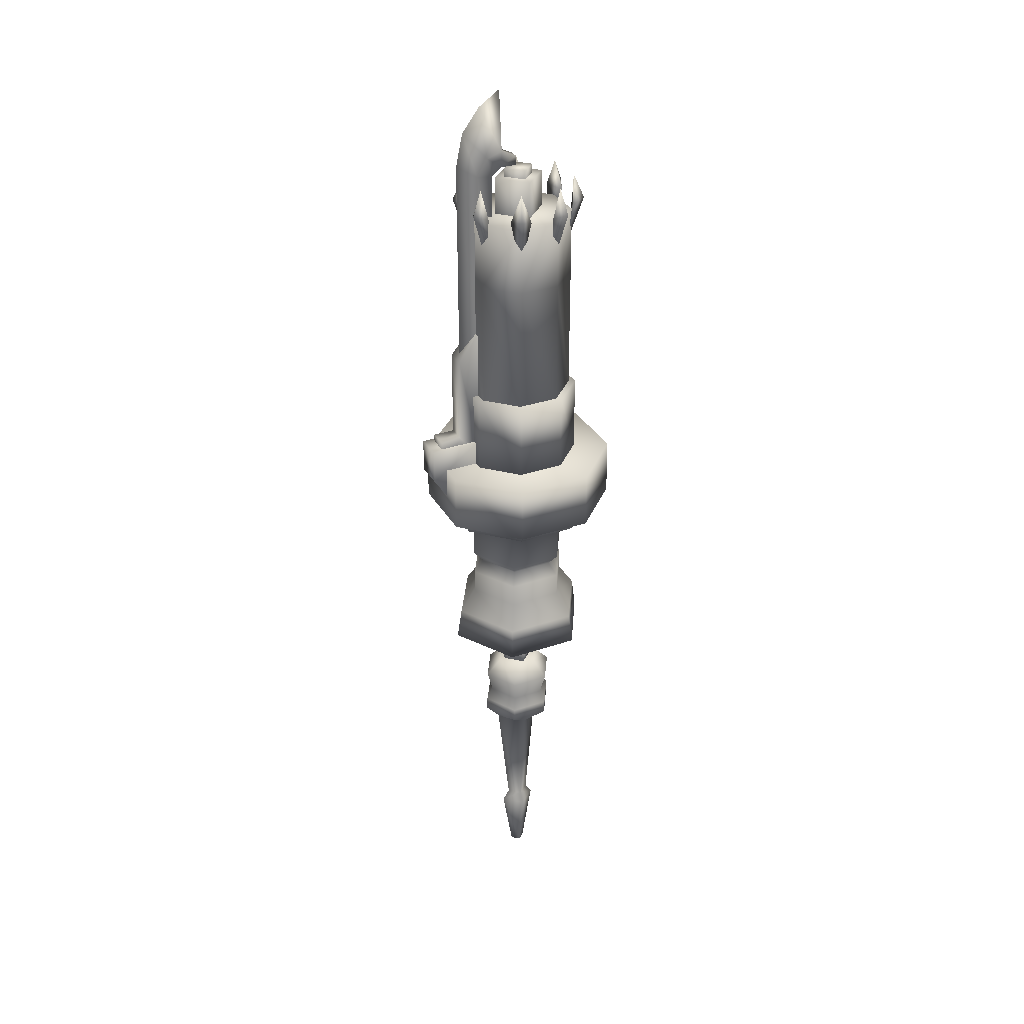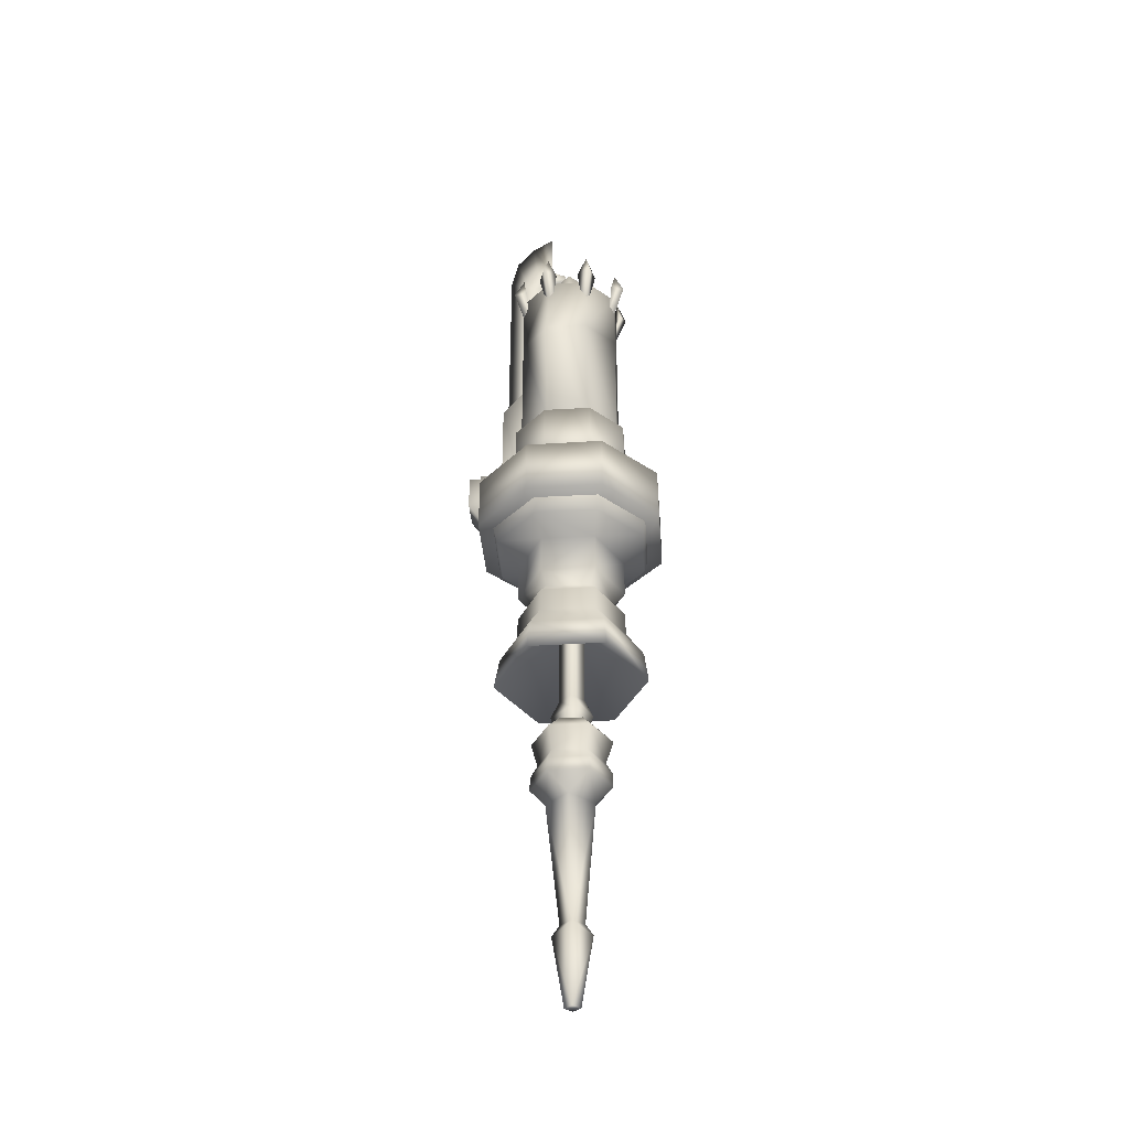
<metadata>
{"format":"obj","ext":"obj","renderer":"f3d","projection":"perspective","resolution":1024,"background":"white","views":[{"elev":32.3,"azim":64.6,"up":"+Z"},{"elev":-38.7,"azim":94.5,"up":"+Z"}]}
</metadata>
<code>
g mesh00
v 16.63 6.674 143.9
v 6.89 16.48 99.99
v 6.89 16.48 143.9
v 6.89 16.48 99.99
v -6.877 16.48 99.99
v 6.89 16.48 143.9
v -6.877 16.48 143.9
v 6.89 16.48 99.99
v 16.63 6.674 143.9
v 16.63 6.687 99.99
v 16.63 -7.027 143.9
v 16.63 -7.027 99.99
v 6.89 -16.76 143.9
v 6.89 -16.76 99.99
v -6.877 -16.76 143.9
v -6.877 -16.76 99.99
v -16.61 -7.027 143.9
v -16.61 -7.027 99.99
v -16.61 6.8 143.9
v -16.61 6.814 99.99
v -6.877 16.48 99.99
f 1 2 3
f 4 5 6
f 6 5 7
f 8 9 10
f 10 9 11
f 10 11 12
f 12 11 13
f 12 13 14
f 14 13 15
f 14 15 16
f 16 15 17
f 16 17 18
f 18 17 19
f 18 19 20
f 20 19 7
f 20 7 21
v 8.663 -0.003179 178.6
v -0.001839 8.661 164
v -0.001839 8.661 178.6
v 7.788 -18.67 101.3
v 18.74 -7.718 74.46
v 18.68 -7.696 101.3
v -13.69 5.578 102.5
v -5.666 13.55 146.2
v -5.666 13.55 102.5
v -0.01655 -0.03603 126.7
v -5.411 12.84 74.46
v 5.277 12.89 74.46
v -12.94 5.256 74.46
v -5.411 12.84 74.46
v -12.9 -5.431 74.46
v -12.94 5.256 74.46
v -5.31 -12.96 74.46
v -12.9 -5.431 74.46
v 5.378 -12.92 74.46
v -5.31 -12.96 74.46
v 12.91 -5.329 74.46
v 5.378 -12.92 74.46
v 12.86 5.358 74.46
v 12.91 -5.329 74.46
v 5.277 12.89 74.46
v 12.86 5.358 74.46
v -5.666 13.55 146.2
v 5.679 13.55 146.2
v -5.666 13.55 102.5
v 5.679 13.55 102.5
v -7.845 18.66 74.46
v -5.411 12.84 74.46
v -18.77 7.645 74.46
v -12.94 5.256 74.46
v -12.9 -5.431 74.46
v 16.63 6.674 143.9
v 16.63 -7.027 143.9
v 6.89 16.48 143.9
v 6.89 -16.76 143.9
v -6.877 -16.76 143.9
v -16.61 -7.027 143.9
v -16.61 6.8 143.9
v -6.877 16.48 143.9
v -0.001839 -8.668 178.6
v 8.663 -0.003179 178.6
v -8.667 -0.003179 178.6
v -0.001839 8.661 178.6
v -0.001839 -8.668 164
v -0.001839 -8.668 178.6
v -8.667 -0.003179 164
v -8.667 -0.003179 178.6
v -0.001839 8.661 164
v -0.001839 8.661 178.6
v 8.663 -0.003179 164
v -0.001839 -8.668 178.6
v -0.001839 -8.668 164
v -7.822 18.6 101.3
v -18.71 7.622 101.3
v 7.642 18.66 101.3
v -6.877 -16.76 166.1
v 0.006435 -0.1431 166.4
v -16.61 -7.027 166.1
v -16.61 6.793 166.1
v 6.89 -16.76 166.1
v 16.63 -7.027 166.1
v 16.63 6.667 166.1
v 6.89 16.48 166.1
v -6.877 16.48 166.1
v 16.63 -7.027 99.99
v -16.61 -7.027 99.99
v 16.63 6.687 99.99
v -16.61 6.814 99.99
v -0.001839 -5.136 181.4
v 5.13 -0.003179 181.4
v -5.134 -0.003179 181.4
v -0.001839 5.129 181.4
v -0.001839 -5.136 181.4
v -5.134 -0.003179 181.4
v -5.134 -0.003179 176.4
v -0.001839 5.129 176.4
v 3.321 -23.8 85.88
v -3.326 -23.8 85.88
v 3.321 -31.09 85.88
v -3.326 -31.09 85.88
v -3.326 -23.8 85.88
v 3.321 -23.8 85.88
v -3.326 -23.8 115.6
v 3.321 -23.8 115.6
v -3.326 -16.34 125
v 3.321 -16.34 125
v 3.039 -31.03 76.79
v 3.321 -31.09 85.88
v -3.044 -31.03 76.79
v -3.326 -31.09 85.88
v -3.044 -31.03 76.79
v -3.326 -31.09 85.88
v -3.044 -16.34 76.79
v -3.326 -23.8 85.88
v -3.326 -16.34 125
v -3.326 -23.8 115.6
v 3.321 -16.34 125
v 3.321 -23.8 115.6
v 3.039 -16.34 76.79
v 3.321 -23.8 85.88
v 3.039 -31.03 76.79
v 3.321 -31.09 85.88
v -3.044 -31.03 76.79
v -3.044 -16.34 76.79
v 3.039 -31.03 76.79
v 3.039 -16.34 76.79
v 1.826 -6.891 188.3
v 1.826 -1.916 185.9
v -1.83 -6.891 188.3
v -1.83 -1.916 185.9
v 1.826 -1.916 182.8
v -1.83 -1.916 182.8
v 1.826 -1.916 185.9
v -1.83 -1.916 185.9
v 1.826 -6.891 182.8
v 1.826 -1.916 182.8
v 1.826 -1.916 185.9
v -1.83 -15.64 180.7
v -1.83 -15.68 116.2
v -0.001839 -22.37 116.3
v -0.001839 -6.891 208.3
v 1.826 -6.891 188.3
v -1.83 -6.891 188.3
v -1.83 -10.51 180.2
v -1.83 -10.51 116.3
v -1.83 -15.68 116.2
v 20.14 -8.329 170.2
v 15.54 -10.18 169.1
v 14.53 -6.04 152.3
v 6.041 -14.53 152.3
v 10.18 -15.54 169.1
v 8.329 -20.14 170.2
v 8.329 20.14 170.2
v 10.18 15.54 169.1
v 6.041 14.53 152.3
v 14.53 6.04 152.3
v 15.54 10.18 169.1
v 20.14 8.329 170.2
v -8.329 -20.14 170.2
v -10.18 -15.54 169.1
v -6.041 -14.53 152.3
v -15.54 -10.18 169.1
v -16.88 -7.001 178.3
v -20.14 -8.329 170.2
v -10.18 15.54 169.1
v -7.001 16.88 178.3
v -8.329 20.14 170.2
v -20.14 8.329 170.2
v -15.54 10.18 169.1
v -14.53 6.04 152.3
v 7.811 -18.73 74.46
v 5.378 -12.92 74.46
v 18.74 -7.718 74.46
v 12.91 -5.329 74.46
v 18.68 7.792 74.46
v 12.86 5.358 74.46
v 7.664 18.72 74.46
v 5.277 12.89 74.46
v -7.845 18.66 74.46
v -5.411 12.84 74.46
v 5.378 -12.92 74.46
v 7.811 -18.73 74.46
v -5.31 -12.96 74.46
v -7.698 -18.79 74.46
v -18.71 -7.865 74.46
v -7.675 -18.73 101.3
v -18.65 -7.842 101.3
v 18.62 7.769 101.3
v -0.001839 5.129 181.4
v 5.13 -0.003179 181.4
v 5.13 -0.003179 176.4
v -0.001839 -5.136 176.4
v -0.001839 -22.31 184.7
v -0.001839 -20.03 195.5
v -1.83 -12.01 186.4
v -0.001839 -14.12 203.4
v -1.83 -6.891 188.3
v -0.001839 -6.891 208.3
v 1.826 -15.68 116.2
v 1.826 -10.51 116.3
v 1.826 -15.64 180.7
v 1.826 -10.51 180.2
v 1.826 -12.01 186.4
v 1.826 -6.891 188.3
v 1.826 -10.51 116.3
v -1.83 -10.51 116.3
v 1.826 -10.51 180.2
v -1.83 -10.51 180.2
v 1.826 -6.891 182.8
v -1.83 -6.891 182.8
v 1.826 -1.916 182.8
v -1.83 -1.916 182.8
v -1.83 -15.64 180.7
v -1.83 -12.01 186.4
v -1.83 -6.891 182.8
v -1.83 -6.891 188.3
v -1.83 -1.916 182.8
v -1.83 -1.916 185.9
v 1.826 -15.68 116.2
v 1.826 -15.64 180.7
v 1.826 -12.01 186.4
v 1.826 -6.891 188.3
v -3.85 -18.08 168.9
v -7.001 -16.88 178.3
v -3.85 -18.08 168.9
v -18.08 -3.85 168.9
v -14.53 -6.04 152.3
v -18.08 -3.85 168.9
v 18.08 3.85 168.9
v 16.88 7.001 178.3
v 18.08 3.85 168.9
v -3.85 18.08 168.9
v -6.041 14.53 152.3
v -3.85 18.08 168.9
v 3.85 18.08 168.9
v 7.001 16.88 178.3
v 3.85 18.08 168.9
v 18.08 -3.85 168.9
v 16.88 -7.001 178.3
v 18.08 -3.85 168.9
v 3.85 -18.08 168.9
v 7.001 -16.88 178.3
v 3.85 -18.08 168.9
v -18.08 3.85 168.9
v -16.88 7.001 178.3
v -18.08 3.85 168.9
v 7.811 -18.73 74.46
v -7.698 -18.79 74.46
v -18.71 -7.865 74.46
v -18.77 7.645 74.46
v -7.822 18.6 101.3
v -7.845 18.66 74.46
v 7.664 18.72 74.46
v 18.62 7.769 101.3
v 18.68 7.792 74.46
v 18.74 -7.718 74.46
v -16.61 6.793 166.1
v -16.61 -7.027 166.1
v -6.877 -16.76 166.1
v 6.89 -16.76 166.1
v 16.63 -7.027 166.1
v 16.63 6.667 166.1
v 6.89 16.48 166.1
v -6.877 16.48 166.1
v -16.61 6.8 143.9
v -13.69 5.573 146.2
v -13.69 -5.816 102.5
v -13.69 -5.816 146.2
v -5.666 -13.84 102.5
v -5.666 -13.84 146.2
v 5.679 -13.84 102.5
v 5.679 -13.84 146.2
v 13.7 -5.816 102.5
v 13.7 -5.816 146.2
v 13.7 5.474 102.5
v 13.7 5.468 146.2
v 5.679 13.55 102.5
v 5.679 13.55 146.2
f 22 23 24
f 25 26 27
f 28 29 30
f 31 32 33
f 31 34 35
f 31 36 37
f 31 38 39
f 31 40 41
f 31 42 43
f 31 44 45
f 31 46 47
f 48 49 50
f 50 49 51
f 52 53 54
f 54 53 55
f 54 55 56
f 57 58 59
f 59 58 60
f 59 60 61
f 62 63 61
f 61 63 64
f 61 64 59
f 65 66 67
f 67 66 68
f 69 70 71
f 71 70 72
f 71 72 73
f 73 72 74
f 23 22 75
f 75 22 76
f 75 76 77
f 78 79 80
f 81 82 83
f 83 82 84
f 81 85 82
f 82 85 86
f 82 86 87
f 87 88 82
f 82 88 89
f 82 89 84
f 90 91 92
f 92 91 93
f 94 95 96
f 96 95 97
f 98 99 100
f 100 99 101
f 102 103 104
f 104 103 105
f 106 107 108
f 108 107 109
f 108 109 110
f 110 109 111
f 112 113 114
f 114 113 115
f 116 117 118
f 118 117 119
f 118 119 120
f 120 119 121
f 122 123 124
f 124 123 125
f 124 125 126
f 126 125 127
f 128 129 130
f 130 129 131
f 132 133 134
f 134 133 135
f 136 137 138
f 138 137 139
f 140 141 142
f 143 144 145
f 146 147 148
f 149 150 151
f 152 153 154
f 155 156 157
f 158 159 160
f 161 162 163
f 164 165 166
f 167 168 169
f 170 171 172
f 173 174 175
f 176 177 178
f 178 177 179
f 178 179 180
f 180 179 181
f 180 181 182
f 182 181 183
f 182 183 184
f 184 183 185
f 186 187 188
f 188 187 189
f 188 189 56
f 56 189 190
f 56 190 54
f 191 25 192
f 192 25 27
f 192 27 79
f 79 27 193
f 79 193 80
f 99 194 101
f 101 194 195
f 101 195 196
f 196 195 98
f 196 98 197
f 197 98 100
f 145 198 143
f 143 198 199
f 143 199 200
f 200 199 201
f 200 201 202
f 202 201 203
f 204 205 206
f 206 205 207
f 206 207 208
f 208 207 140
f 208 140 209
f 209 140 142
f 210 211 212
f 212 211 213
f 212 213 214
f 214 213 215
f 214 215 216
f 216 215 217
f 151 218 149
f 149 218 219
f 149 219 220
f 220 219 221
f 220 221 222
f 222 221 223
f 145 224 198
f 198 224 225
f 198 225 199
f 199 225 226
f 199 226 201
f 201 226 227
f 201 227 203
f 166 228 164
f 164 228 229
f 164 229 165
f 165 229 230
f 165 230 166
f 168 231 169
f 169 231 232
f 169 232 167
f 167 232 233
f 167 233 168
f 161 234 162
f 162 234 235
f 162 235 163
f 163 235 236
f 163 236 161
f 171 237 172
f 172 237 238
f 172 238 170
f 170 238 239
f 170 239 171
f 160 240 158
f 158 240 241
f 158 241 159
f 159 241 242
f 159 242 160
f 154 243 152
f 152 243 244
f 152 244 153
f 153 244 245
f 153 245 154
f 155 246 156
f 156 246 247
f 156 247 157
f 157 247 248
f 157 248 155
f 175 249 173
f 173 249 250
f 173 250 174
f 174 250 251
f 174 251 175
f 26 25 252
f 252 25 191
f 252 191 253
f 253 191 192
f 253 192 254
f 254 192 79
f 254 79 255
f 255 79 256
f 255 256 257
f 257 256 80
f 257 80 258
f 258 80 259
f 258 259 260
f 260 259 27
f 260 27 261
f 262 63 263
f 263 63 62
f 263 62 264
f 264 62 61
f 264 61 265
f 265 61 60
f 265 60 266
f 266 60 58
f 266 58 267
f 267 58 57
f 267 57 268
f 268 57 59
f 268 59 269
f 269 59 64
f 269 64 262
f 262 64 270
f 29 28 271
f 271 28 272
f 271 272 273
f 273 272 274
f 273 274 275
f 275 274 276
f 275 276 277
f 277 276 278
f 277 278 279
f 279 278 280
f 279 280 281
f 281 280 282
f 281 282 283
v 11.13 6.437 -23.87
v 9.334 5.199 -31.6
v -0.001839 10.55 -31.6
v 15.17 -8.882 34.01
v 15.18 -8.824 46.99
v -0.1076 -17.71 34.01
v -0.001839 -12.79 -23.87
v -0.001839 -10.7 -31.6
v 11.11 -6.403 -23.87
v -15.37 -8.868 25.67
v -12.16 6.901 29.66
v -15.37 8.75 25.67
v -12.16 -7.018 29.66
v -15.39 8.764 34.01
v 29.99 12.34 75.28
v 12.49 30.02 56.21
v 12.45 29.93 75.28
v 7.229 -0.533 -45.81
v 0.01471 7.24 -45.81
v 11.38 6.185 -40.4
v 21.49 -12.41 -1.189
v -0.001839 -25.05 -1.189
v 0.008274 0.00106 20.3
v -21.49 -12.41 -1.189
v -21.49 12.4 -1.189
v -0.001839 2.469 -112.8
v 2.139 -0.003179 -112.8
v -0.001839 -2.477 -112.8
v 0.02574 -7.27 -18.33
v 6.286 -3.589 -18.33
v 0.02574 7.719 -18.33
v 6.301 3.904 -18.33
v 0.02574 -7.27 -18.33
v 0.02574 7.719 -18.33
v -6.694 -3.615 -18.33
v -6.68 3.878 -18.33
v -29.99 12.43 75.28
v -30.02 -12.41 75.28
v -0.01655 -0.03603 75.28
v -30.02 -12.41 75.28
v -12.48 -30.01 75.28
v -12.48 -30.01 75.28
v 12.36 -30.04 75.28
v -12.4 29.97 75.28
v -29.99 12.43 75.28
v 12.36 -30.04 75.28
v 29.95 -12.5 75.28
v -12.43 30.06 56.21
v -30.08 12.47 56.21
v -12.4 29.97 75.28
v -29.99 12.43 75.28
v 29.95 -12.5 75.28
v 29.99 12.34 75.28
v 12.45 29.93 75.28
v -12.4 29.97 75.28
v 29.99 12.34 75.28
v 12.45 29.93 75.28
v 12.49 30.02 56.21
v -12.43 30.06 56.21
v 12.45 29.93 75.28
v -12.4 29.97 75.28
v -2.144 -0.003179 -112.8
v -0.001839 2.469 -112.8
v -0.001839 -2.477 -112.8
v -24.04 -10.16 50.99
v -9.925 -24.15 50.99
v -10.57 -25.77 57.16
v 10.63 -25.6 57.16
v -0.001839 -8.806 96.03
v 8.801 -0.003179 96.03
v -8.805 -0.003179 96.03
v -0.001839 8.799 96.03
v -0.001839 -8.806 96.03
v -8.805 -0.003179 96.03
v -12.21 -0.003179 73.14
v -0.001839 12.2 73.14
v -4.855 -12.98 70.68
v -4.855 -18.47 83.36
v 4.85 -12.98 70.68
v 4.85 -28.81 62.61
v 4.85 -12.98 70.68
v 4.85 -34.72 71.85
v 4.85 -18.47 83.36
v 4.85 -34.72 83.36
v -4.855 -34.72 83.36
v -4.855 -18.47 83.36
v -4.855 -34.72 71.85
v -4.855 -12.98 70.68
v -4.855 -28.81 62.61
v 9.313 -5.424 -31.6
v 0.01471 -8.224 -45.81
v 11.36 -6.654 -40.4
v 11.29 -6.591 -35.75
v 2.765 14.85 83.77
v 2.801 18.26 84.44
v -3.086 18.26 84.44
v -5.335 -0.003179 -90.22
v -3.295 -0.003179 -86.62
v -0.001839 6.154 -90.22
v -0.001839 3.798 -86.62
v -0.001839 24.57 -1.189
v 21.49 12.4 -1.189
v -0.001839 -3.805 -86.62
v -0.001839 -6.161 -90.22
v 3.29 -0.003179 -86.62
v 5.33 -0.003179 -90.22
v 15.09 8.793 46.99
v 15.17 8.764 34.01
v -0.1655 17.55 46.99
v -0.1076 17.59 34.01
v -15.33 8.561 46.99
v -15.37 -8.792 46.99
v -24.3 9.646 50.99
v -15.33 8.561 46.99
v -10.34 23.85 50.99
v -0.1655 17.55 46.99
v 9.54 24.01 50.99
v 15.09 8.793 46.99
v 10.19 25.63 57.16
v 25.34 10.75 57.16
v 23.64 10.03 50.99
v 25.53 -10.46 57.16
v 23.91 -9.796 50.99
v 9.936 -23.97 50.99
v -0.001839 8.799 96.03
v 8.801 -0.003179 96.03
v 12.2 -0.003179 73.14
v -0.001839 -12.21 73.14
v -4.855 -28.81 62.61
v 4.85 -28.81 62.61
v -4.855 -34.72 71.85
v 4.85 -34.72 71.85
v -4.855 -34.72 83.36
v 4.85 -34.72 83.36
v 4.85 -18.47 83.36
v -9.086 -5.46 -31.6
v -11.13 -6.446 -23.87
v -9.064 5.163 -31.6
v -11.11 6.393 -23.87
v -0.001839 12.89 -23.87
v 6.472 0 -13.97
v 0 -4.005 -7.788
v 0 -6.771 -13.97
v -3.815 0 -7.788
v -6.472 0 -13.97
v 0 4.005 -7.788
v 0 6.771 -13.97
v 3.815 0 -7.788
v -12.43 30.06 56.21
v 12.49 30.02 56.21
v -30.08 12.47 56.21
v 30.08 12.38 56.21
v -30.11 -12.45 56.21
v 30.04 -12.54 56.21
v -12.52 -30.1 56.21
v 12.4 -30.13 56.21
v 11.32 6.248 -35.75
v -0.001839 12.64 -40.4
v -0.001839 12.7 -35.75
v -10.86 6.142 -40.4
v -10.92 6.205 -35.75
v -10.88 -6.697 -40.4
v -10.95 -6.635 -35.75
v -0.001839 -13.04 -40.4
v -0.001839 -12.98 -35.75
v 11.32 6.248 -35.75
v 3.815 0 19.45
v 0 -3.986 19.45
v -3.815 0 19.45
v 0 3.986 19.45
v 0 5.351 -18.6
v -5.018 0 -18.6
v 0 -5.351 -18.6
v 5.018 0 -18.6
v -3.086 18.26 74.99
v -3.121 12.56 74.33
v -3.121 14.85 83.77
v 2.765 12.56 74.33
v 2.801 18.26 74.99
v 15.19 -8.906 17.66
v 20.1 11.61 9.352
v 15.19 8.776 17.66
v -0.05976 23.25 9.352
v -0.1177 17.62 17.66
v -20.22 11.61 9.352
v -15.43 8.776 17.66
v -20.22 -11.68 9.352
v -15.43 -8.906 17.66
v -0.05976 -23.32 9.352
v -0.1177 -17.75 17.66
v 20.1 -11.68 9.352
v -0.1076 -17.68 25.67
v -0.1076 -13.98 29.66
v 15.15 -8.868 25.67
v 11.95 -7.018 29.66
v 15.15 8.75 25.67
v 11.95 6.901 29.66
v -0.1076 17.56 25.67
v -0.1076 13.86 29.66
v -15.39 -8.882 34.01
v 30.08 12.38 56.21
v 29.95 -12.5 75.28
v 30.04 -12.54 56.21
v 12.36 -30.04 75.28
v 12.4 -30.13 56.21
v -12.48 -30.01 75.28
v -12.52 -30.1 56.21
v -30.02 -12.41 75.28
v -30.11 -12.45 56.21
v -29.99 12.43 75.28
v -15.37 -8.792 46.99
v -0.1122 -17.68 46.99
v -25.74 -10.88 57.16
v -25.92 10.31 57.16
v -11.03 25.48 57.16
v 15.18 -8.824 46.99
v -0.1122 -17.68 46.99
v -15.43 -8.906 17.66
v -0.1177 -17.75 17.66
v 15.19 -8.906 17.66
v 15.19 8.776 17.66
v -0.1177 17.62 17.66
v -15.43 8.776 17.66
v 0.02574 -7.27 -18.33
v 11.11 -6.403 -23.87
v 6.286 -3.589 -18.33
v 11.13 6.437 -23.87
v 6.301 3.904 -18.33
v -0.001839 12.89 -23.87
v 0.02574 7.719 -18.33
v -11.11 6.393 -23.87
v -6.68 3.878 -18.33
v -11.13 -6.446 -23.87
v -6.694 -3.615 -18.33
v -0.001839 -12.79 -23.87
v -0.001839 24.57 -1.189
v 21.49 12.4 -1.189
v 21.49 -12.41 -1.189
v -0.001839 -25.05 -1.189
v -21.49 -12.41 -1.189
v -21.49 12.4 -1.189
v -6.164 -0.5585 -45.81
v 0.01471 7.24 -45.81
v 7.229 -0.533 -45.81
v 0.01471 -8.224 -45.81
v -2.144 -0.003179 -112.8
v -0.001839 2.469 -112.8
v 2.139 -0.003179 -112.8
v -0.001839 -2.477 -112.8
v -6.164 -0.5585 -45.81
f 284 285 286
f 287 288 289
f 290 291 292
f 293 294 295
f 296 297 294
f 298 299 300
f 301 302 303
f 304 305 306
f 306 305 307
f 306 307 308
f 309 310 311
f 312 313 314
f 314 313 315
f 316 317 318
f 318 317 319
f 320 321 322
f 323 324 322
f 325 326 322
f 327 328 322
f 329 330 322
f 331 332 333
f 333 332 334
f 335 336 322
f 337 338 322
f 339 340 322
f 341 342 343
f 343 342 344
f 345 346 347
f 348 349 350
f 350 349 351
f 352 353 354
f 354 353 355
f 356 357 358
f 358 357 359
f 360 361 362
f 363 364 365
f 365 364 366
f 365 366 367
f 368 369 370
f 370 369 371
f 370 371 372
f 285 284 373
f 374 301 375
f 375 301 303
f 375 303 376
f 377 378 379
f 380 381 382
f 382 381 383
f 308 384 306
f 306 384 385
f 306 385 304
f 386 387 388
f 388 387 389
f 288 287 390
f 390 287 391
f 390 391 392
f 392 391 393
f 392 393 394
f 395 396 397
f 397 396 398
f 397 398 399
f 399 398 400
f 399 400 401
f 402 403 404
f 404 403 405
f 404 405 406
f 406 405 351
f 406 351 407
f 407 351 349
f 357 408 359
f 359 408 409
f 359 409 410
f 410 409 356
f 410 356 411
f 411 356 358
f 412 413 414
f 414 413 415
f 414 415 416
f 416 415 417
f 416 417 361
f 361 417 418
f 361 418 362
f 291 290 419
f 419 290 420
f 419 420 421
f 421 420 422
f 421 422 286
f 286 422 423
f 286 423 284
f 424 425 426
f 426 425 427
f 426 427 428
f 428 427 429
f 428 429 430
f 430 429 431
f 430 431 424
f 424 431 425
f 432 433 434
f 434 433 435
f 434 435 436
f 436 435 437
f 436 437 438
f 438 437 439
f 440 441 442
f 442 441 443
f 442 443 444
f 444 443 445
f 444 445 446
f 446 445 447
f 446 447 448
f 373 449 285
f 285 449 442
f 285 442 286
f 286 442 444
f 286 444 421
f 421 444 446
f 421 446 419
f 419 446 448
f 419 448 291
f 429 450 431
f 431 450 451
f 431 451 425
f 425 451 452
f 425 452 427
f 427 452 453
f 427 453 429
f 429 453 450
f 424 454 430
f 430 454 455
f 430 455 428
f 428 455 456
f 428 456 426
f 426 456 457
f 426 457 424
f 424 457 454
f 458 459 460
f 460 459 461
f 460 461 377
f 377 461 462
f 377 462 378
f 378 462 458
f 378 458 379
f 379 458 460
f 379 460 377
f 463 464 465
f 465 464 466
f 465 466 467
f 467 466 468
f 467 468 469
f 469 468 470
f 469 470 471
f 471 470 472
f 471 472 473
f 473 472 474
f 473 474 463
f 463 474 464
f 294 293 296
f 296 293 475
f 296 475 476
f 476 475 477
f 476 477 478
f 478 477 479
f 478 479 480
f 480 479 481
f 480 481 482
f 297 296 483
f 483 296 476
f 483 476 289
f 289 476 478
f 289 478 287
f 287 478 480
f 287 480 391
f 391 480 482
f 391 482 393
f 299 298 484
f 484 298 485
f 484 485 486
f 486 485 487
f 486 487 488
f 488 487 489
f 488 489 490
f 490 489 491
f 490 491 492
f 492 491 493
f 492 493 332
f 481 295 482
f 482 295 294
f 482 294 393
f 393 294 297
f 393 297 394
f 394 297 483
f 394 483 494
f 494 483 289
f 494 289 495
f 495 289 288
f 350 496 348
f 348 496 497
f 348 497 396
f 396 497 498
f 396 498 398
f 398 498 402
f 398 402 400
f 400 402 404
f 400 404 401
f 401 404 406
f 401 406 499
f 499 406 407
f 499 407 500
f 500 407 349
f 500 349 395
f 395 349 348
f 395 348 396
f 295 501 293
f 293 501 502
f 293 502 475
f 475 502 503
f 475 503 477
f 477 503 504
f 477 504 479
f 479 504 505
f 479 505 481
f 481 505 506
f 481 506 295
f 295 506 501
f 507 508 509
f 509 508 510
f 509 510 511
f 511 510 512
f 511 512 513
f 513 512 514
f 513 514 515
f 515 514 516
f 515 516 517
f 517 516 518
f 517 518 507
f 507 518 508
f 519 464 520
f 520 464 474
f 520 474 521
f 521 474 472
f 521 472 522
f 522 472 470
f 522 470 523
f 523 470 468
f 523 468 524
f 524 468 466
f 524 466 519
f 519 466 464
f 373 376 440
f 440 376 303
f 440 303 441
f 441 303 302
f 441 302 443
f 443 302 525
f 443 525 445
f 445 525 374
f 445 374 447
f 447 374 375
f 447 375 448
f 448 375 376
f 448 376 291
f 291 376 373
f 291 373 292
f 292 373 284
f 526 527 388
f 388 527 528
f 388 528 386
f 386 528 381
f 386 381 387
f 387 381 380
f 387 380 529
f 529 380 382
f 529 382 530
f 530 382 531
f 529 532 387
f 387 532 531
f 387 531 389
f 389 531 382
f 389 382 388
f 388 382 383
f 388 383 526
f 526 383 381
f 526 381 533
f 533 381 528
g mesh01

</code>
